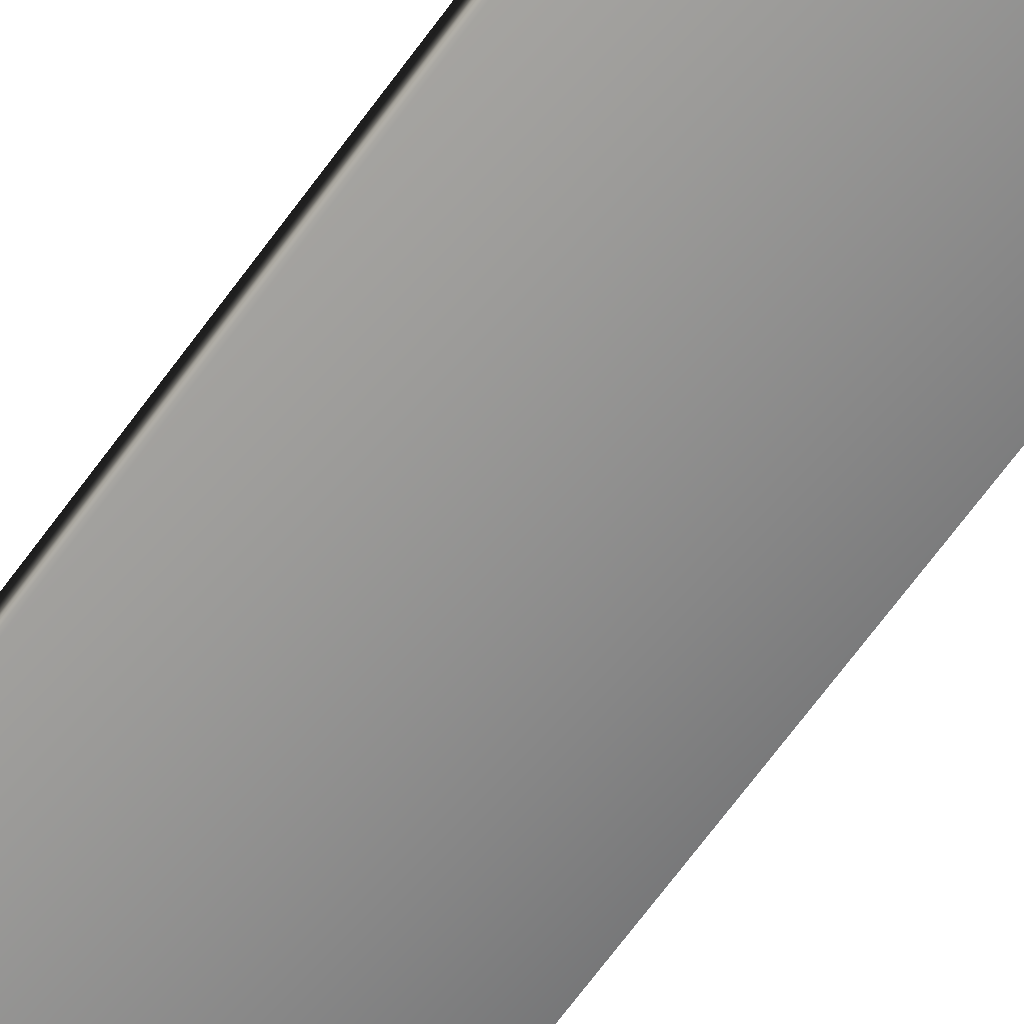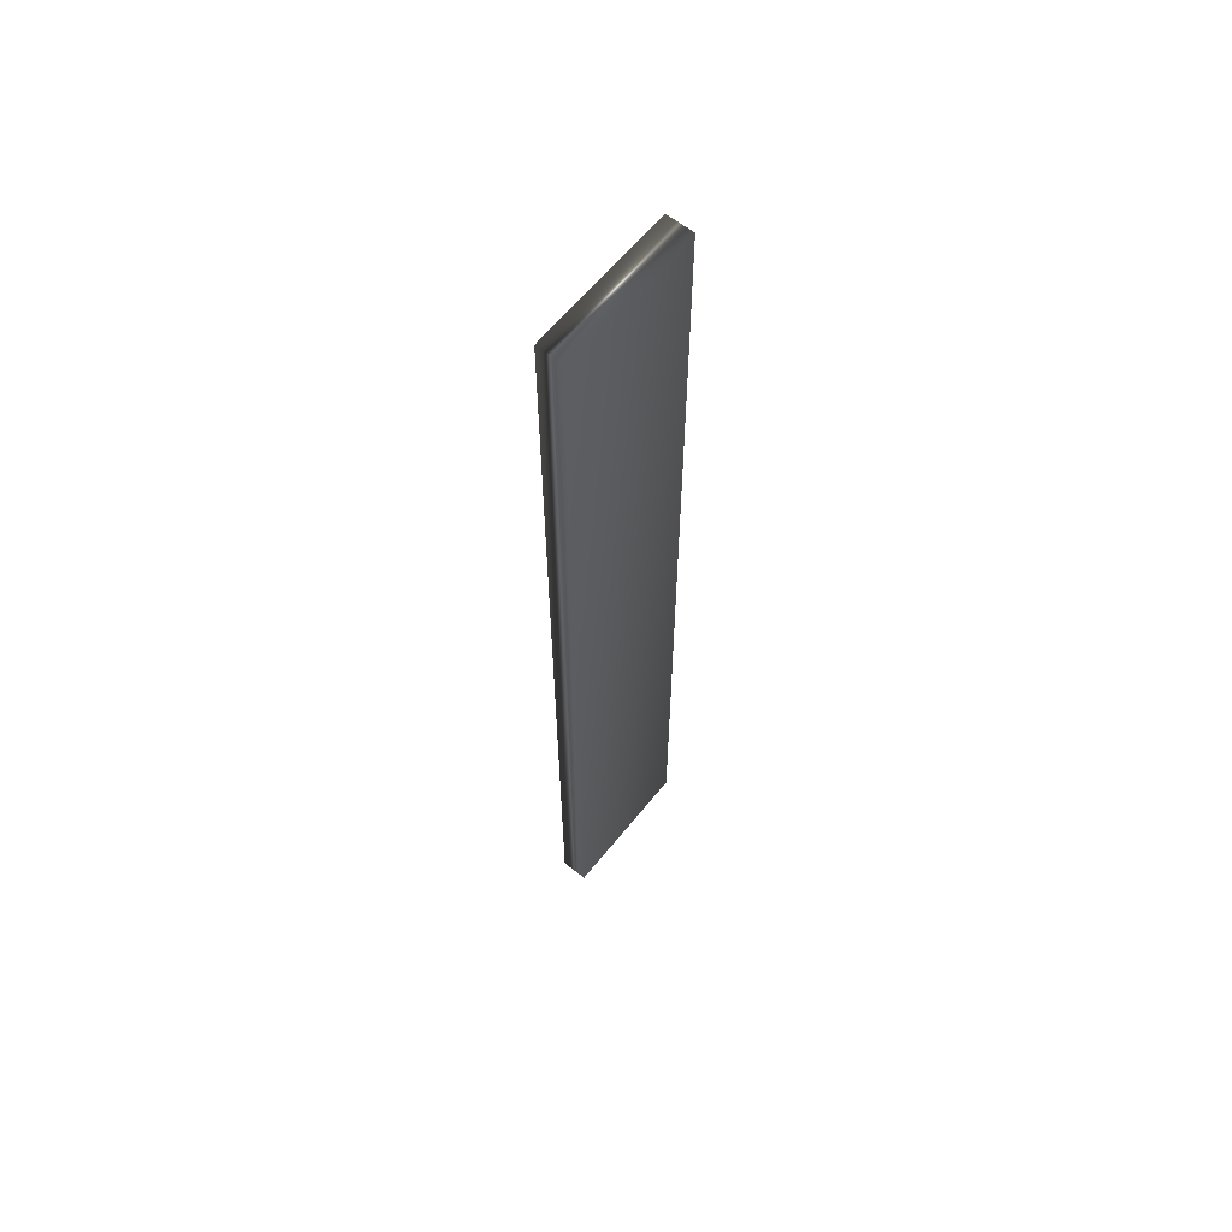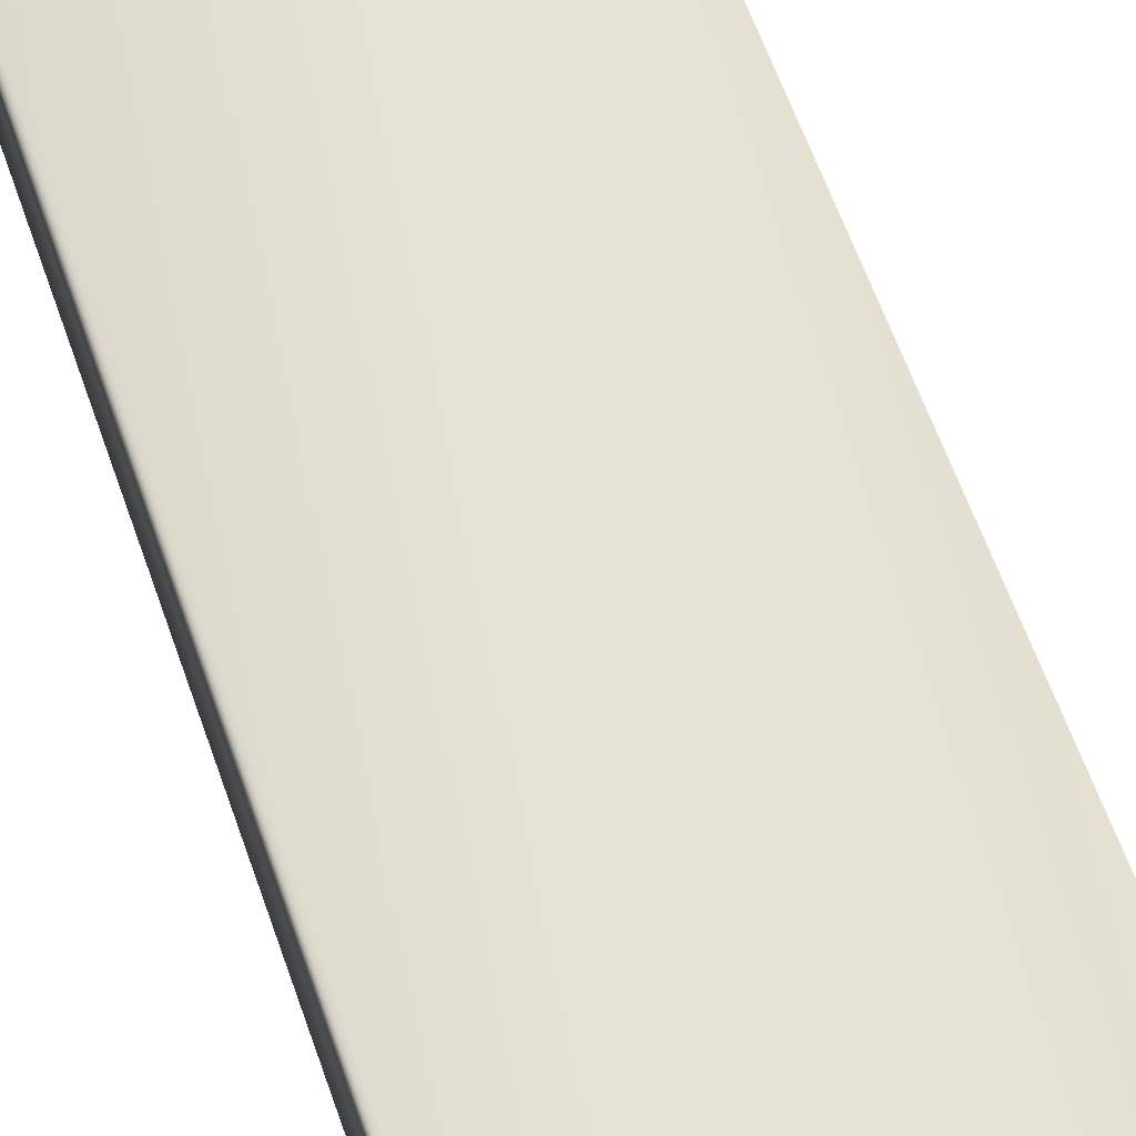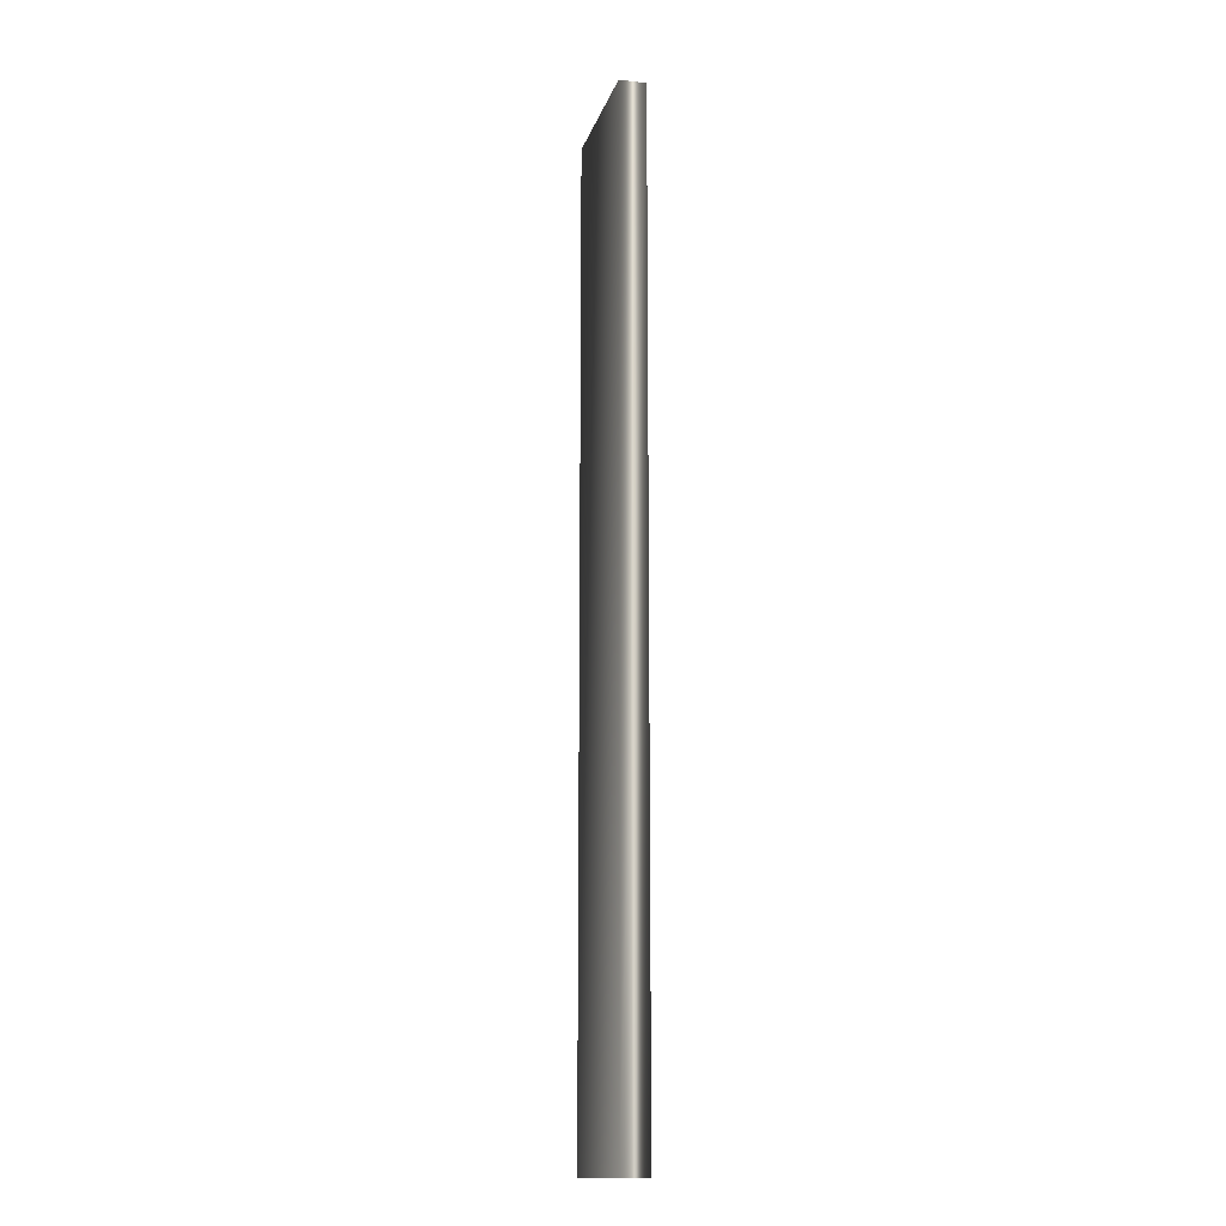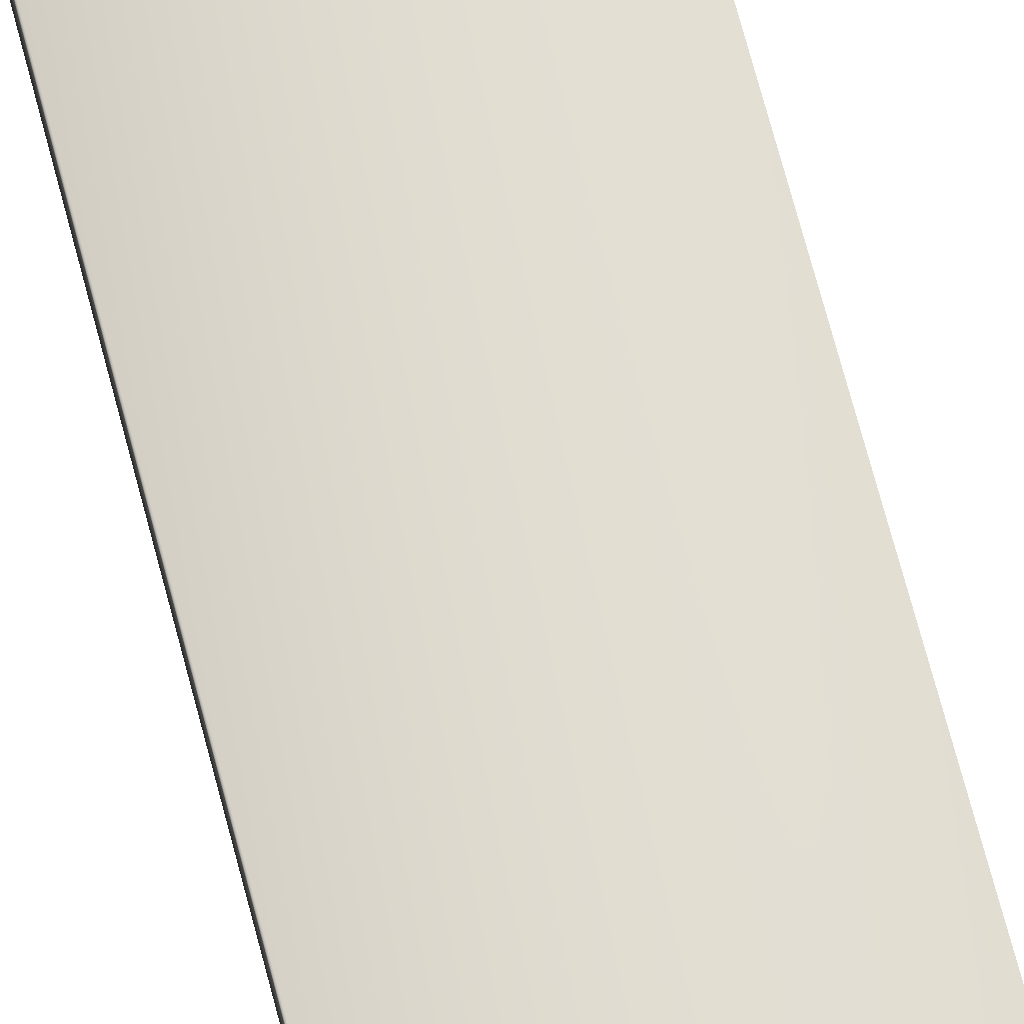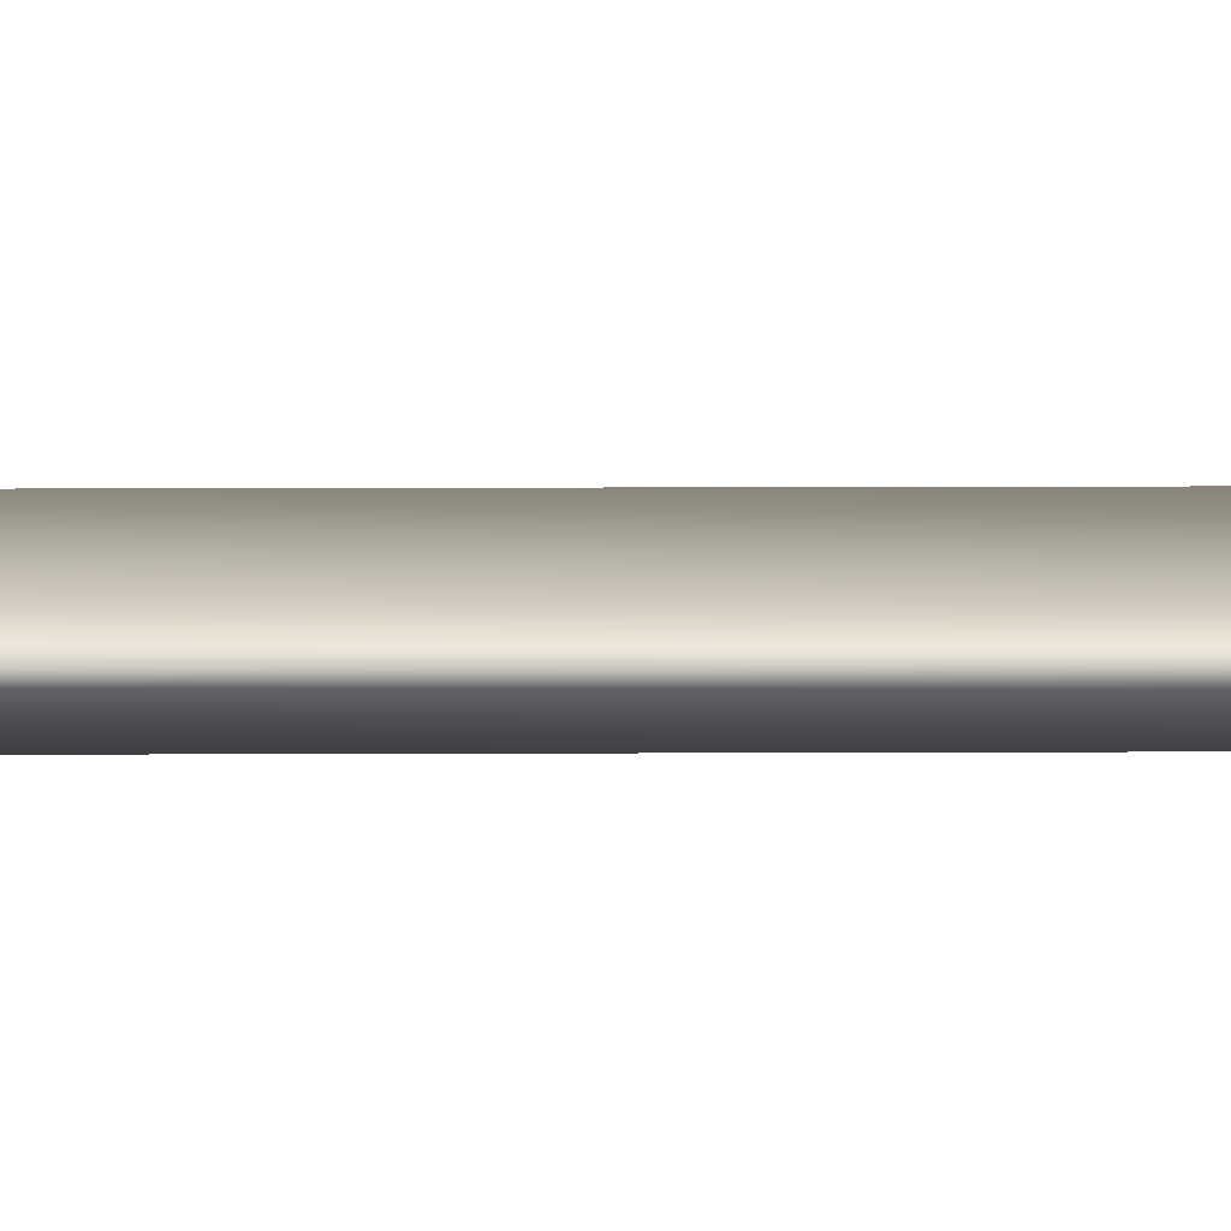
<metadata>
{"format":"obj","ext":"obj","renderer":"f3d","projection":"perspective","resolution":1024,"background":"white","views":[{"elev":-66.3,"azim":-35.8,"up":"+Z"},{"elev":62.5,"azim":128.9,"up":"+Y"},{"elev":40.0,"azim":-14.3,"up":"+Z"},{"elev":-14.8,"azim":-104.7,"up":"+Y"},{"elev":69.0,"azim":-14.6,"up":"+Z"},{"elev":7.4,"azim":-91.0,"up":"+Z"}]}
</metadata>
<code>
v -58 18.67 119.6
v -58 0 119.6
v -58 18.67 120.1
v -58 0 120.1
v -55.27 0 119.6
v -55.27 18.67 119.6
v -55.27 0 120.1
v -55.27 18.67 120.1
f 1 2 3
f 3 2 4
f 2 1 5
f 5 1 6
f 5 7 2
f 2 7 4
f 1 3 6
f 6 3 8
f 7 8 4
f 4 8 3
f 5 6 7
f 7 6 8

</code>
